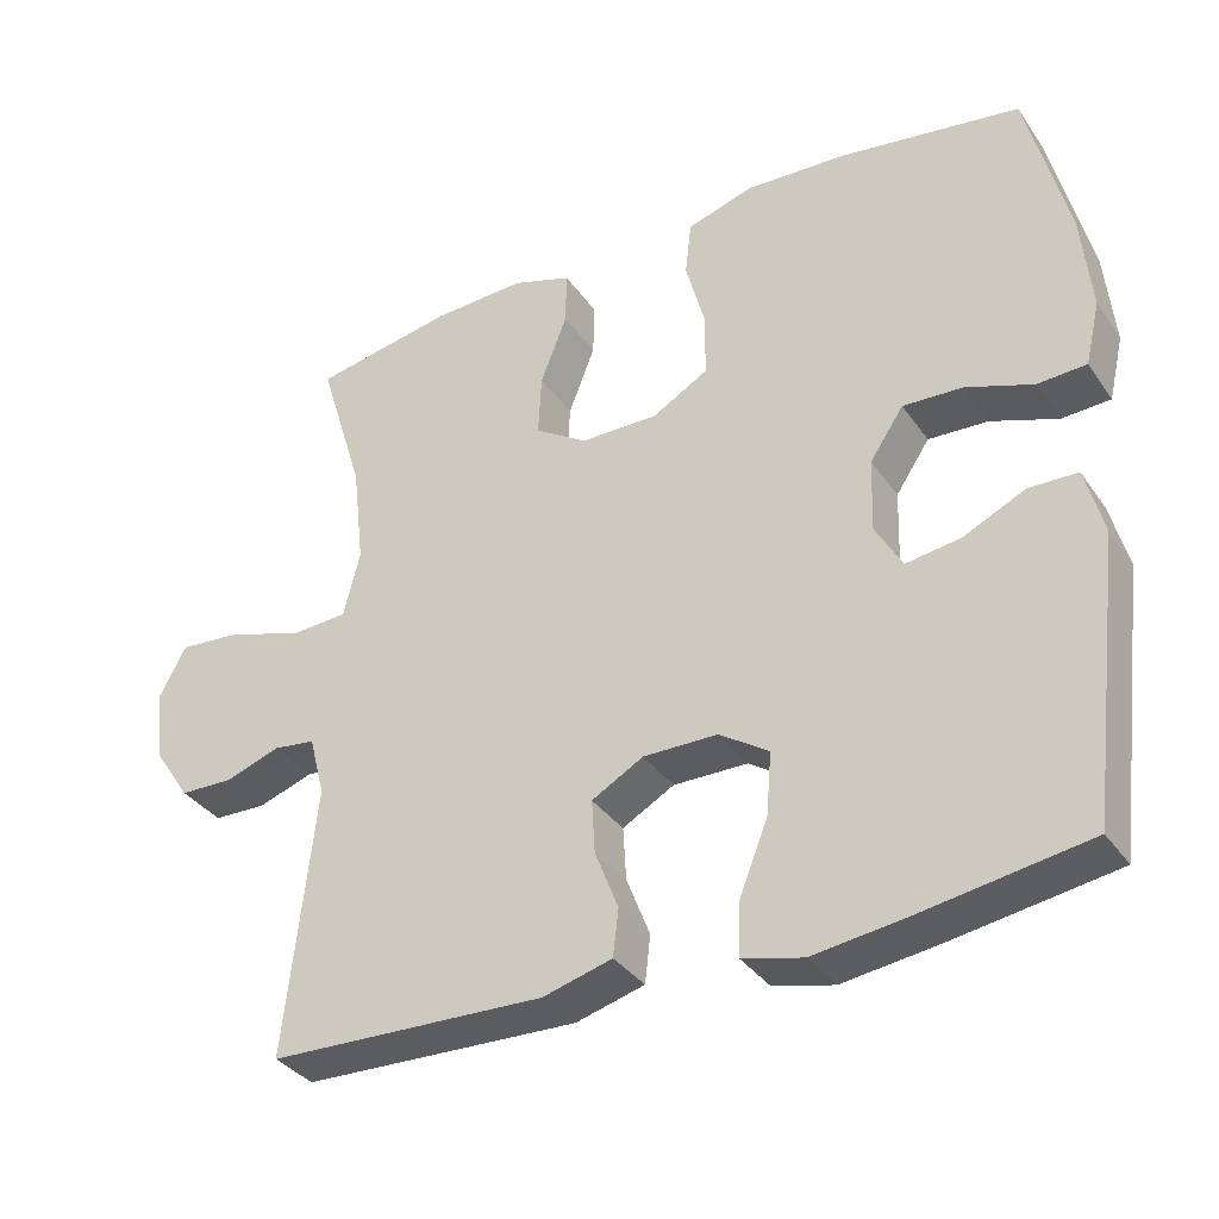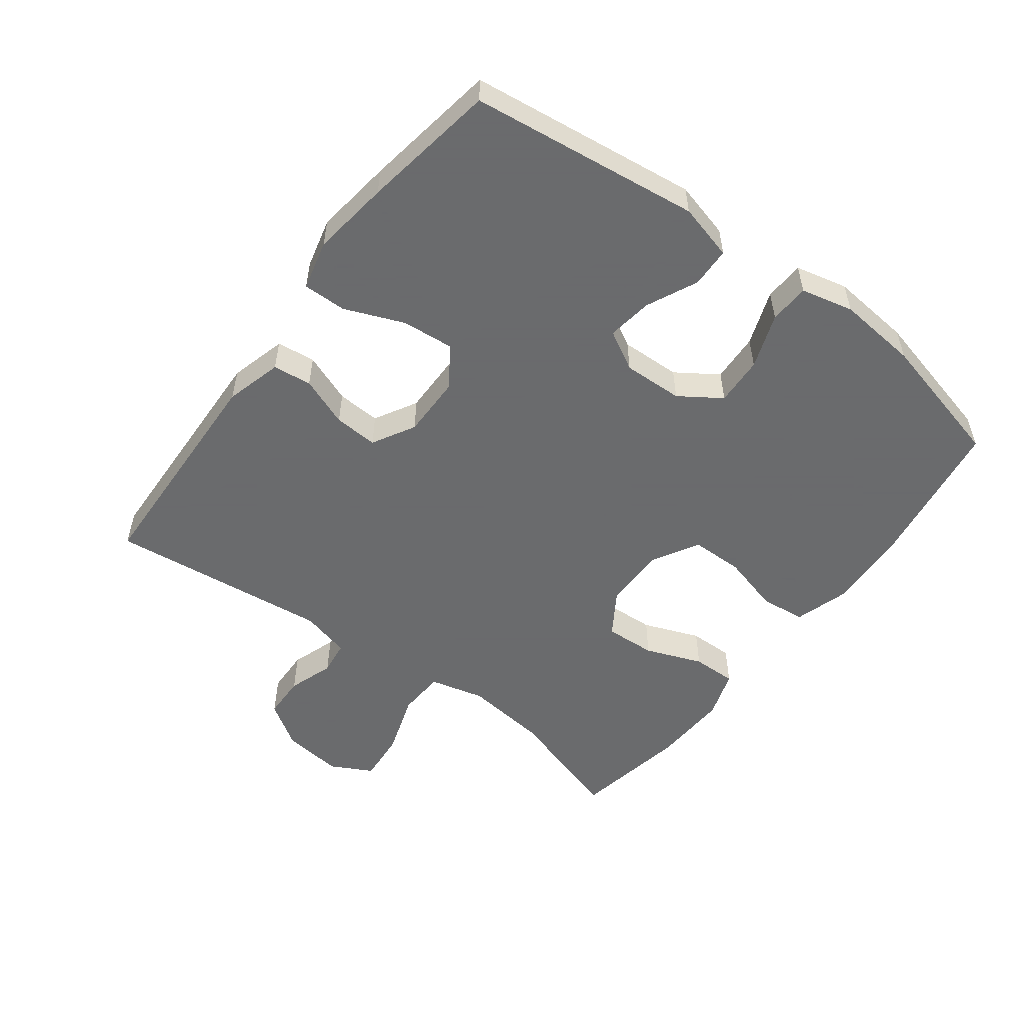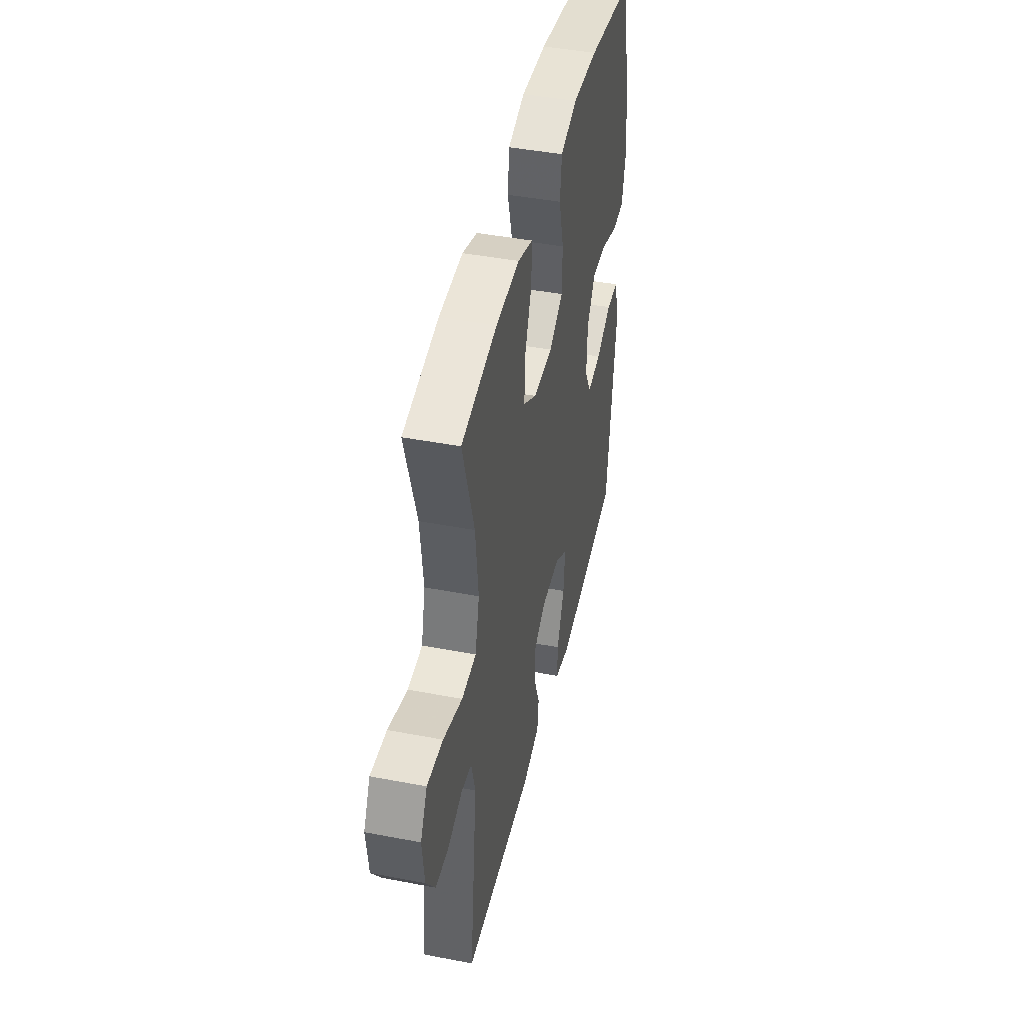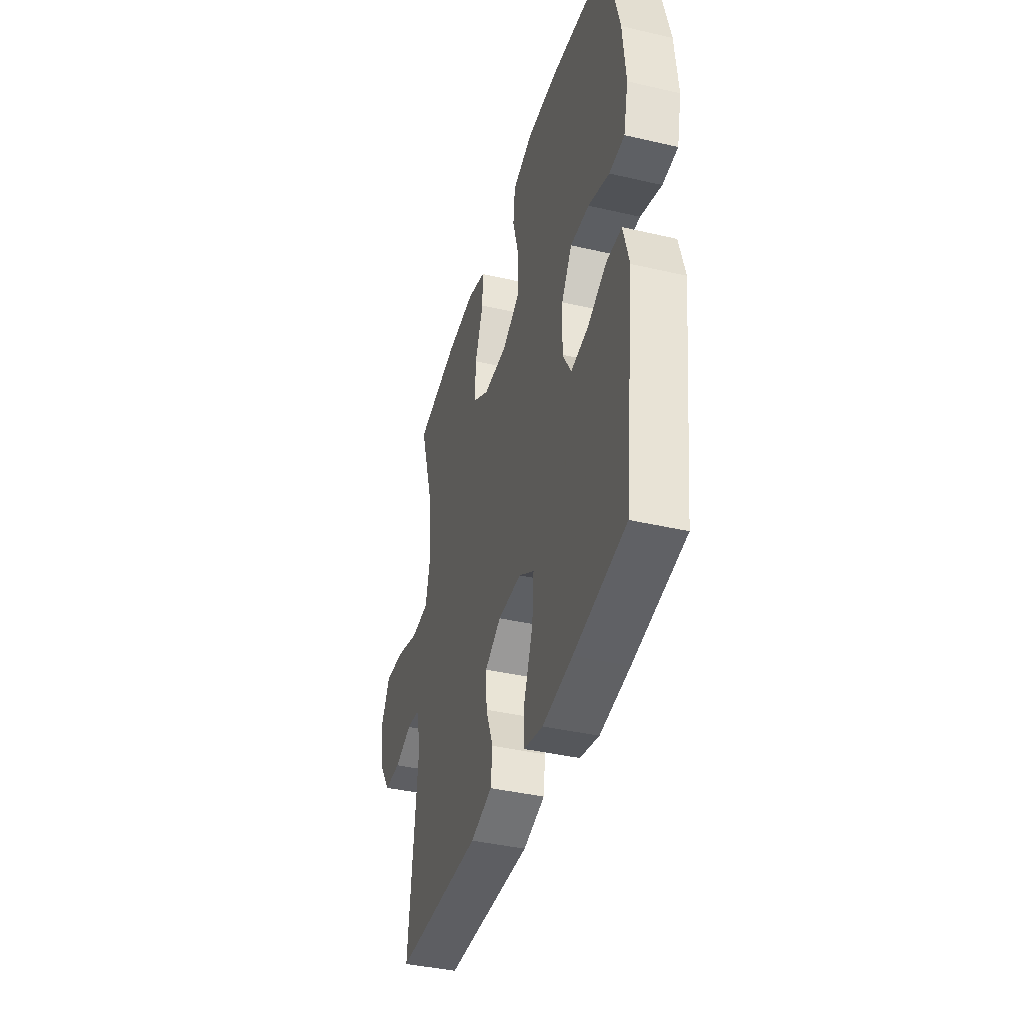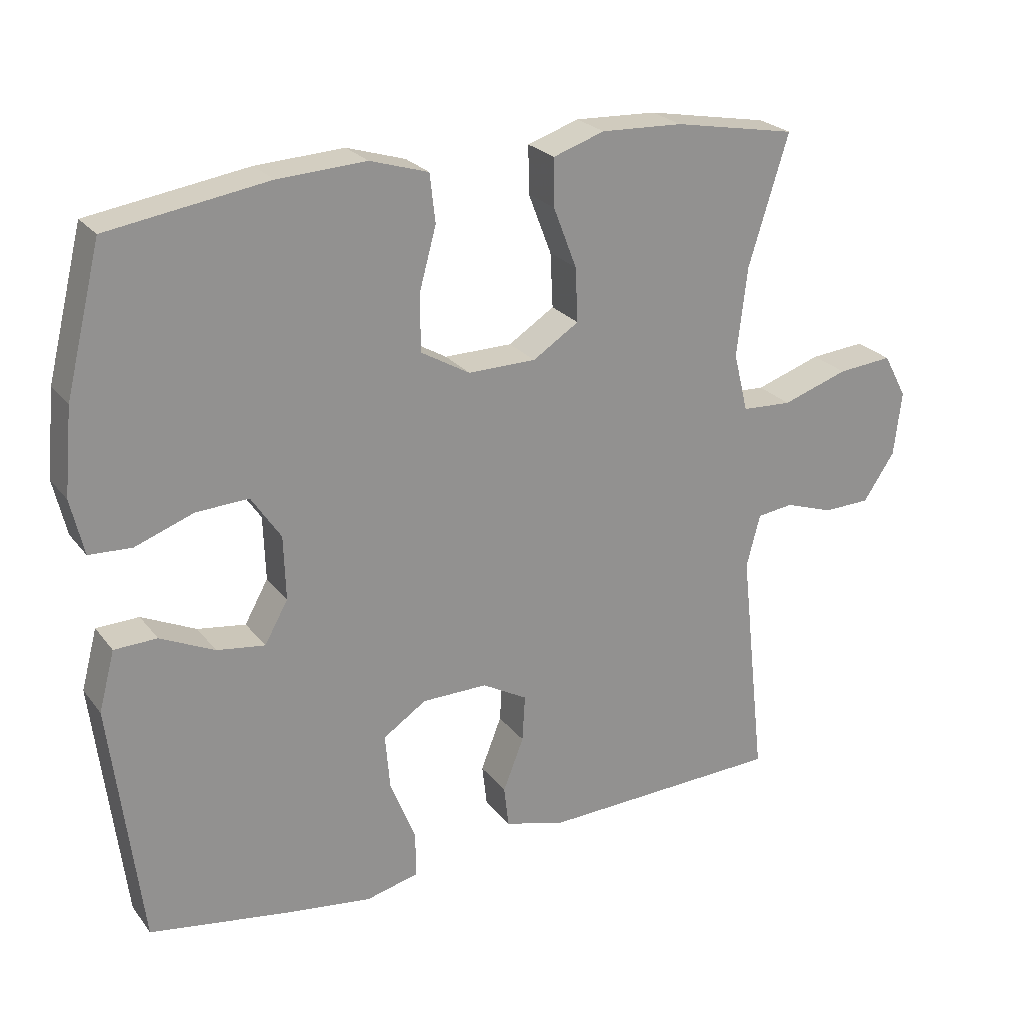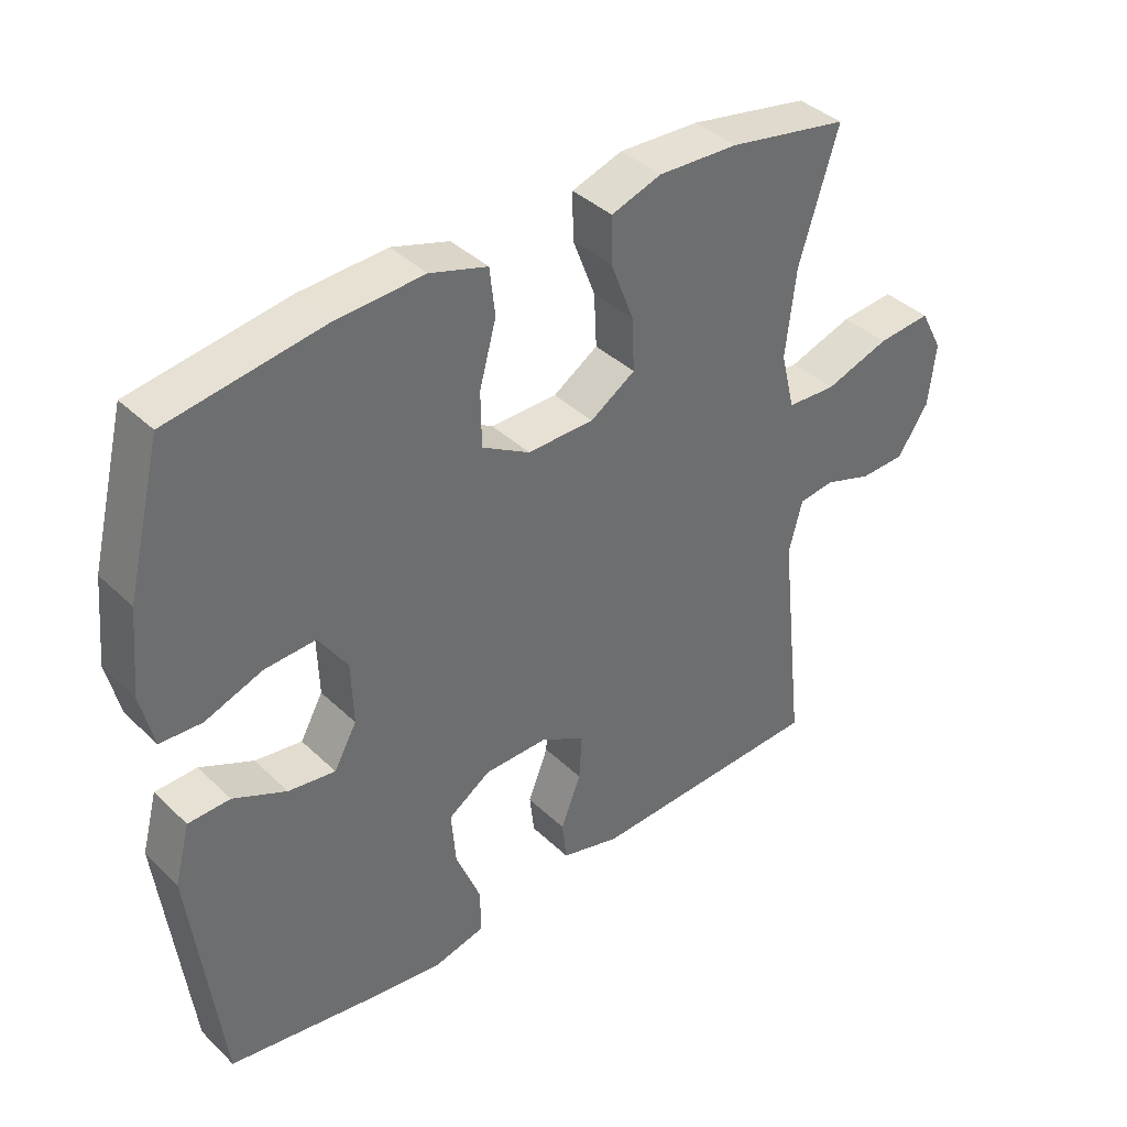
<metadata>
{"format":"obj","ext":"obj","renderer":"f3d","projection":"perspective","resolution":1024,"background":"white","views":[{"elev":-35.1,"azim":-149.9,"up":"+Z"},{"elev":-53.2,"azim":-126.9,"up":"+Y"},{"elev":44.0,"azim":102.7,"up":"+Z"},{"elev":-40.4,"azim":-105.9,"up":"+Z"},{"elev":24.2,"azim":-28.1,"up":"+Z"},{"elev":38.9,"azim":-40.2,"up":"+Z"}]}
</metadata>
<code>
v -0.5 0.07 -0.5
v -0.544 0.07 -0.144
v -0.521 0.07 -0.057
v -0.459 0.07 -0.055
v -0.38 0.07 -0.092
v -0.31 0.07 -0.102
v -0.276 0.07 -0.041
v -0.279 0.07 0.052
v -0.322 0.07 0.116
v -0.398 0.07 0.112
v -0.483 0.07 0.081
v -0.545 0.07 0.084
v -0.564 0.07 0.165
v -0.552 0.07 0.29
v -0.5 0.07 0.5
v -0.268 0.07 0.536
v -0.14 0.07 0.543
v -0.055 0.07 0.517
v -0.047 0.07 0.447
v -0.072 0.07 0.355
v -0.071 0.07 0.274
v 0 0.07 0.233
v 0.099 0.07 0.234
v 0.166 0.07 0.277
v 0.162 0.07 0.356
v 0.128 0.07 0.444
v 0.127 0.07 0.513
v 0.202 0.07 0.538
v 0.321 0.07 0.533
v 0.5 0.07 0.5
v 0.442 0.07 0.312
v 0.427 0.07 0.182
v 0.448 0.07 0.097
v 0.521 0.07 0.093
v 0.617 0.07 0.125
v 0.697 0.07 0.132
v 0.731 0.07 0.068
v 0.72 0.07 -0.026
v 0.674 0.07 -0.095
v 0.606 0.07 -0.097
v 0.535 0.07 -0.073
v 0.482 0.07 -0.08
v 0.462 0.07 -0.157
v 0.5 0.07 -0.5
v 0.147 0.07 -0.513
v 0.059 0.07 -0.489
v 0.052 0.07 -0.429
v 0.082 0.07 -0.352
v 0.086 0.07 -0.284
v 0.02 0.07 -0.247
v -0.075 0.07 -0.248
v -0.138 0.07 -0.29
v -0.131 0.07 -0.371
v -0.094 0.07 -0.463
v -0.093 0.07 -0.53
v -0.17 0.07 -0.549
v -0.291 0.07 -0.533
v -0.5 0 -0.5
v -0.544 0 -0.144
v -0.521 0 -0.057
v -0.459 0 -0.055
v -0.38 0 -0.092
v -0.31 0 -0.102
v -0.276 0 -0.041
v -0.279 0 0.052
v -0.322 0 0.116
v -0.398 0 0.112
v -0.483 0 0.081
v -0.545 0 0.084
v -0.564 0 0.165
v -0.552 0 0.29
v -0.5 0 0.5
v -0.268 0 0.536
v -0.14 0 0.543
v -0.055 0 0.517
v -0.047 0 0.447
v -0.072 0 0.355
v -0.071 0 0.274
v 0 0 0.233
v 0.099 0 0.234
v 0.166 0 0.277
v 0.162 0 0.356
v 0.128 0 0.444
v 0.127 0 0.513
v 0.202 0 0.538
v 0.321 0 0.533
v 0.5 0 0.5
v 0.442 0 0.312
v 0.427 0 0.182
v 0.448 0 0.097
v 0.521 0 0.093
v 0.617 0 0.125
v 0.697 0 0.132
v 0.731 0 0.068
v 0.72 0 -0.026
v 0.674 0 -0.095
v 0.606 0 -0.097
v 0.535 0 -0.073
v 0.482 0 -0.08
v 0.462 0 -0.157
v 0.5 0 -0.5
v 0.147 0 -0.513
v 0.059 0 -0.489
v 0.052 0 -0.429
v 0.082 0 -0.352
v 0.086 0 -0.284
v 0.02 0 -0.247
v -0.075 0 -0.248
v -0.138 0 -0.29
v -0.131 0 -0.371
v -0.094 0 -0.463
v -0.093 0 -0.53
v -0.17 0 -0.549
v -0.291 0 -0.533
f 53 54 55 56
f 52 53 56 57
f 45 46 47 48
f 43 44 45 48
f 42 43 48 49
f 38 39 40 41
f 38 41 42
f 37 38 42
f 34 35 36 37
f 33 34 37 42
f 32 33 42 49
f 28 29 30 31
f 25 26 27 28
f 24 25 28 31
f 23 24 31 32
f 17 18 19 20
f 17 20 21
f 16 17 21
f 15 16 21
f 14 15 21 22
f 10 11 12 13
f 9 10 13 14
f 2 3 4 5
f 2 5 6
f 52 57 1 2
f 51 52 2 6
f 50 51 6 7
f 49 50 7 8
f 22 23 32 49
f 22 49 8 9
f 9 14 22
f 113 112 111 110
f 114 113 110 109
f 105 104 103 102
f 105 102 101 100
f 106 105 100 99
f 98 97 96 95
f 99 98 95
f 99 95 94
f 94 93 92 91
f 99 94 91 90
f 106 99 90 89
f 88 87 86 85
f 85 84 83 82
f 88 85 82 81
f 89 88 81 80
f 77 76 75 74
f 78 77 74
f 78 74 73
f 78 73 72
f 79 78 72 71
f 70 69 68 67
f 71 70 67 66
f 62 61 60 59
f 63 62 59
f 59 58 114 109
f 63 59 109 108
f 64 63 108 107
f 65 64 107 106
f 106 89 80 79
f 66 65 106 79
f 79 71 66
f 1 58 59 2
f 2 59 60 3
f 3 60 61 4
f 4 61 62 5
f 5 62 63 6
f 6 63 64 7
f 7 64 65 8
f 8 65 66 9
f 9 66 67 10
f 10 67 68 11
f 11 68 69 12
f 12 69 70 13
f 13 70 71 14
f 14 71 72 15
f 15 72 73 16
f 16 73 74 17
f 17 74 75 18
f 18 75 76 19
f 19 76 77 20
f 20 77 78 21
f 21 78 79 22
f 22 79 80 23
f 23 80 81 24
f 24 81 82 25
f 25 82 83 26
f 26 83 84 27
f 27 84 85 28
f 28 85 86 29
f 29 86 87 30
f 30 87 88 31
f 31 88 89 32
f 32 89 90 33
f 33 90 91 34
f 34 91 92 35
f 35 92 93 36
f 36 93 94 37
f 37 94 95 38
f 38 95 96 39
f 39 96 97 40
f 40 97 98 41
f 41 98 99 42
f 42 99 100 43
f 43 100 101 44
f 44 101 102 45
f 45 102 103 46
f 46 103 104 47
f 47 104 105 48
f 48 105 106 49
f 49 106 107 50
f 50 107 108 51
f 51 108 109 52
f 52 109 110 53
f 53 110 111 54
f 54 111 112 55
f 55 112 113 56
f 56 113 114 57
f 57 114 58 1

</code>
